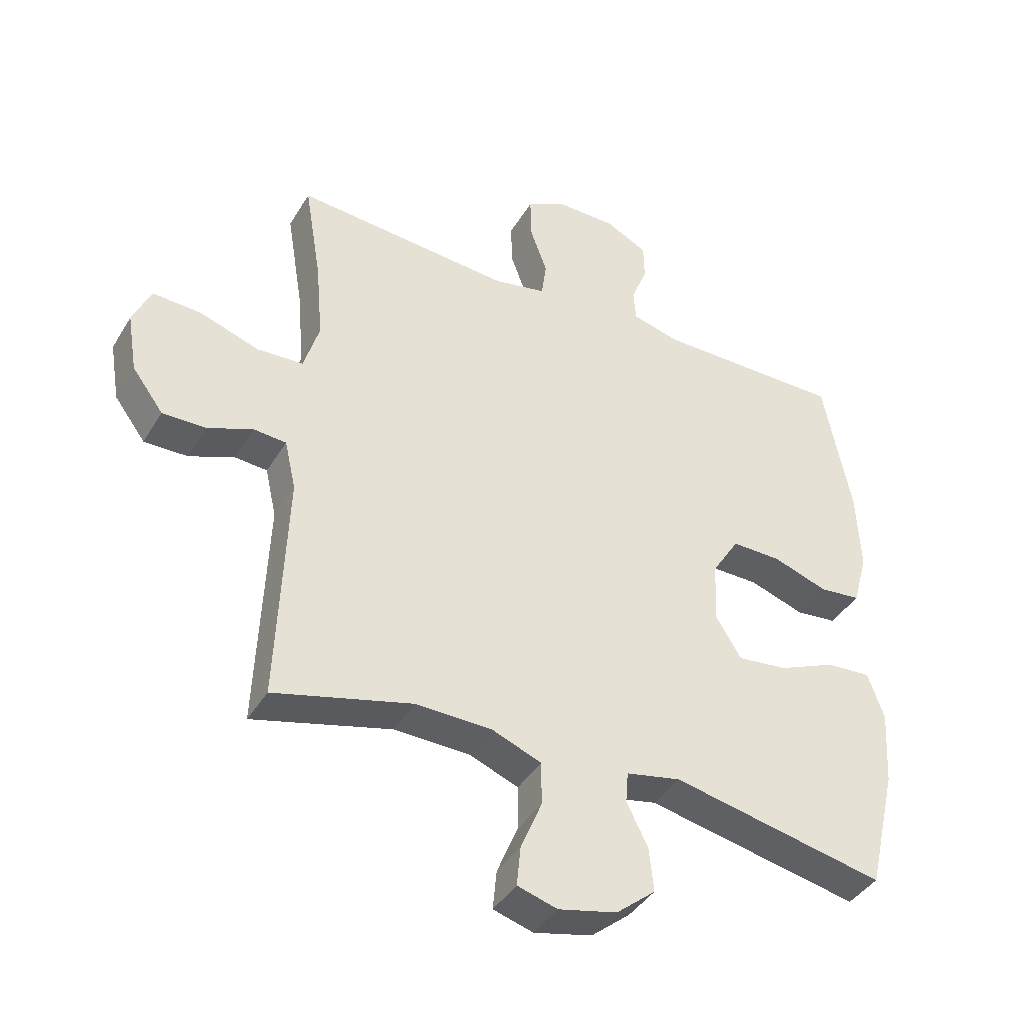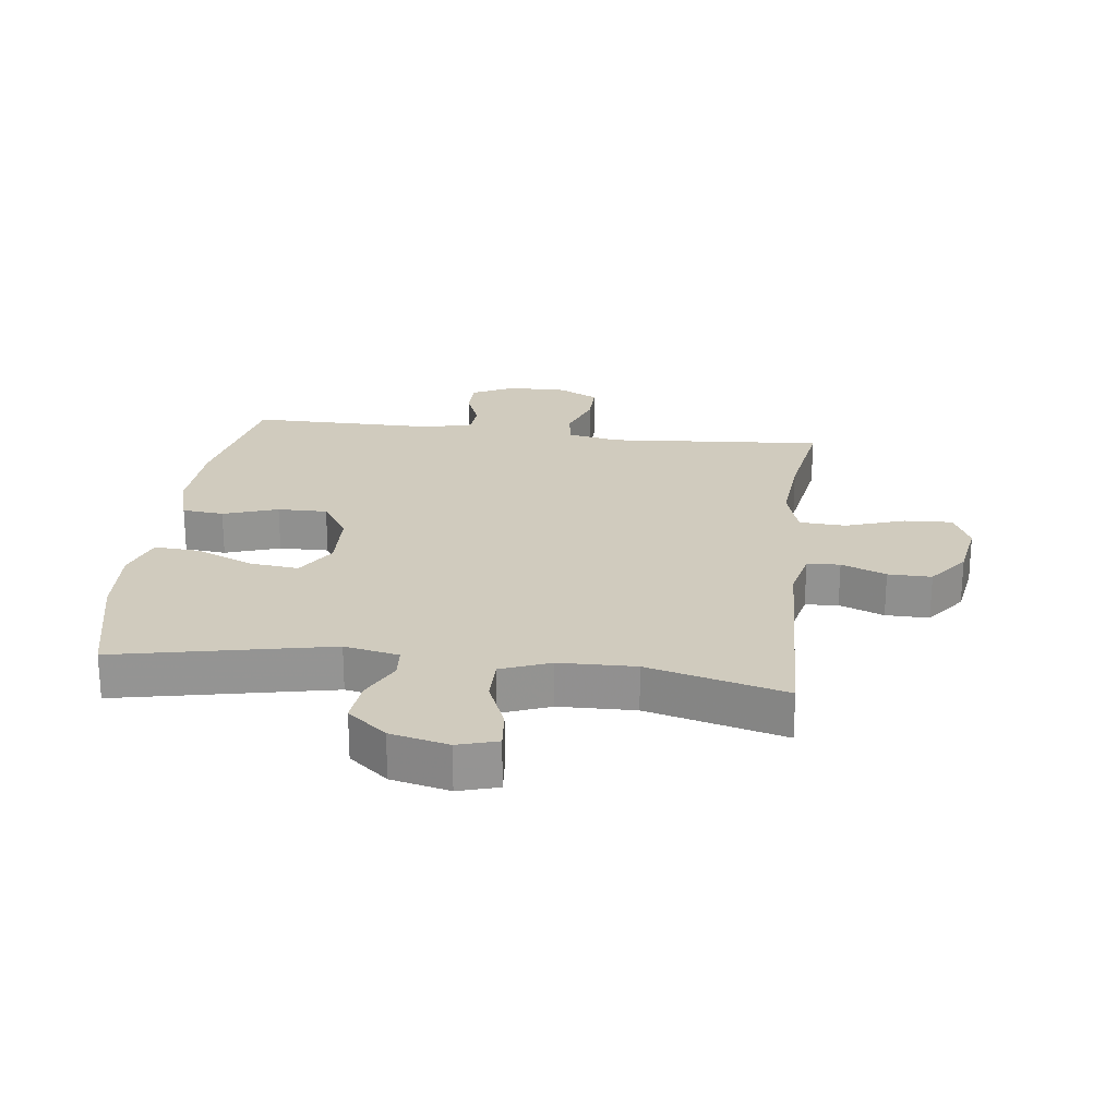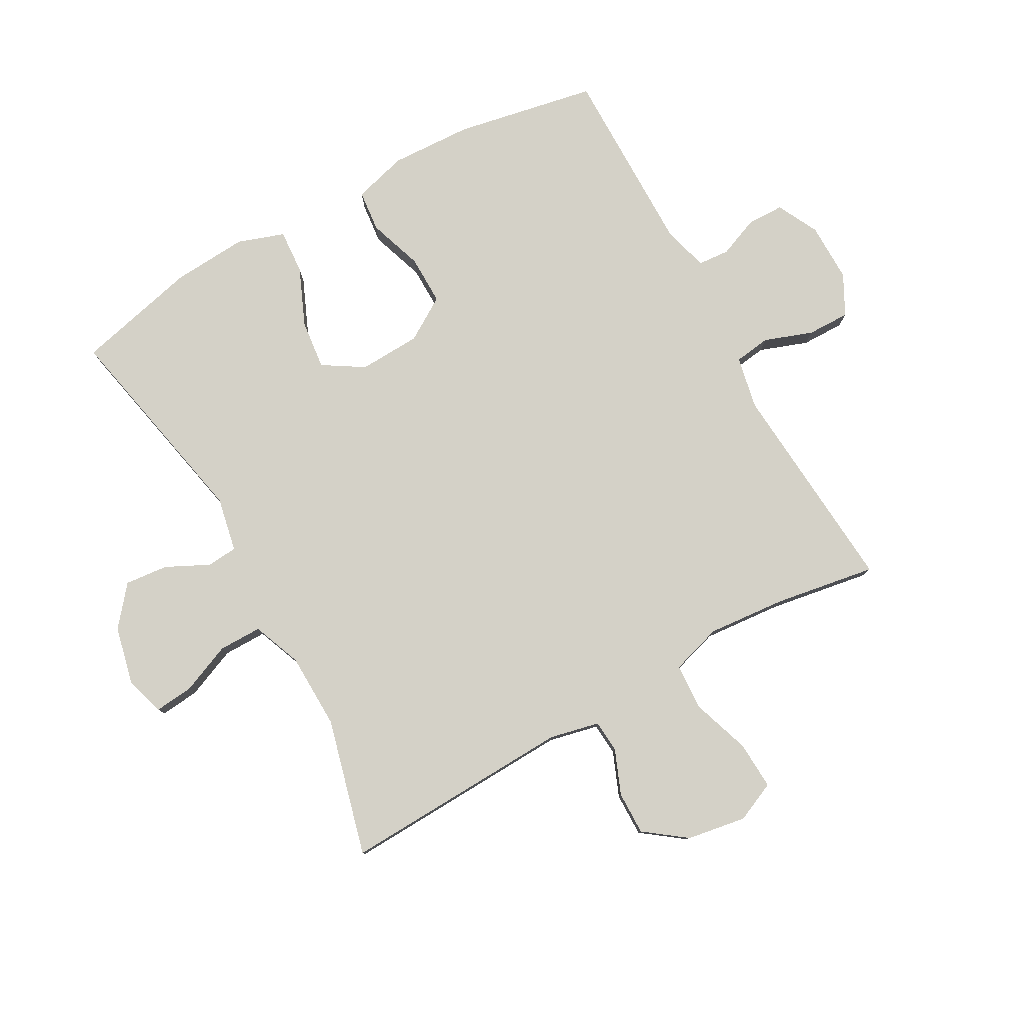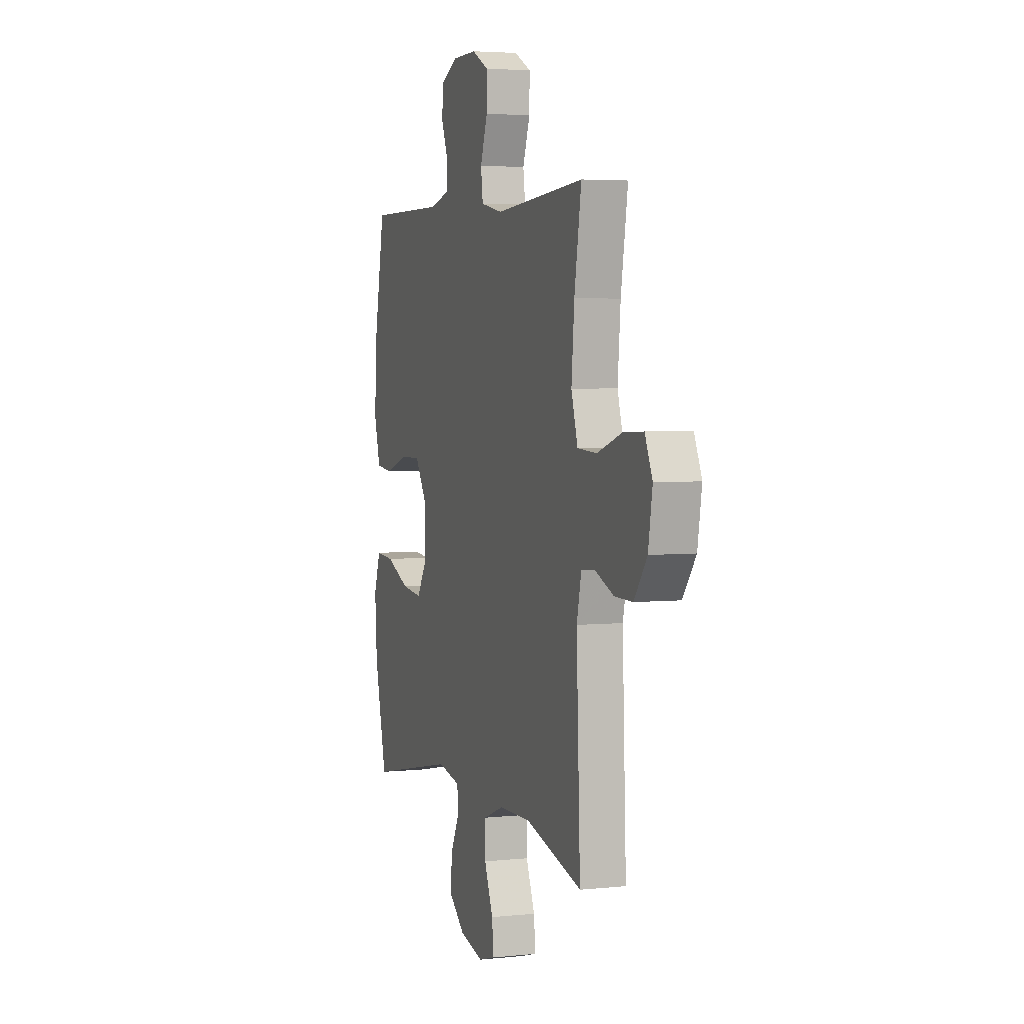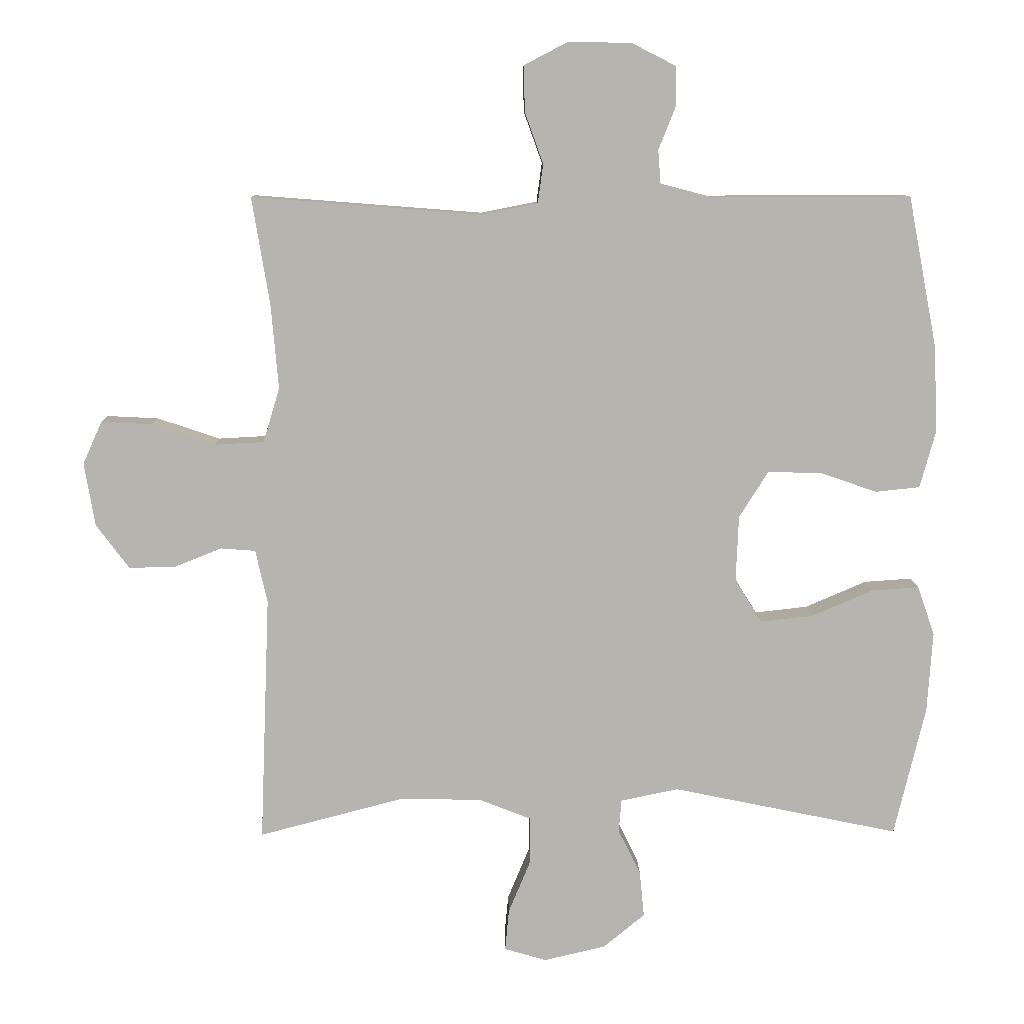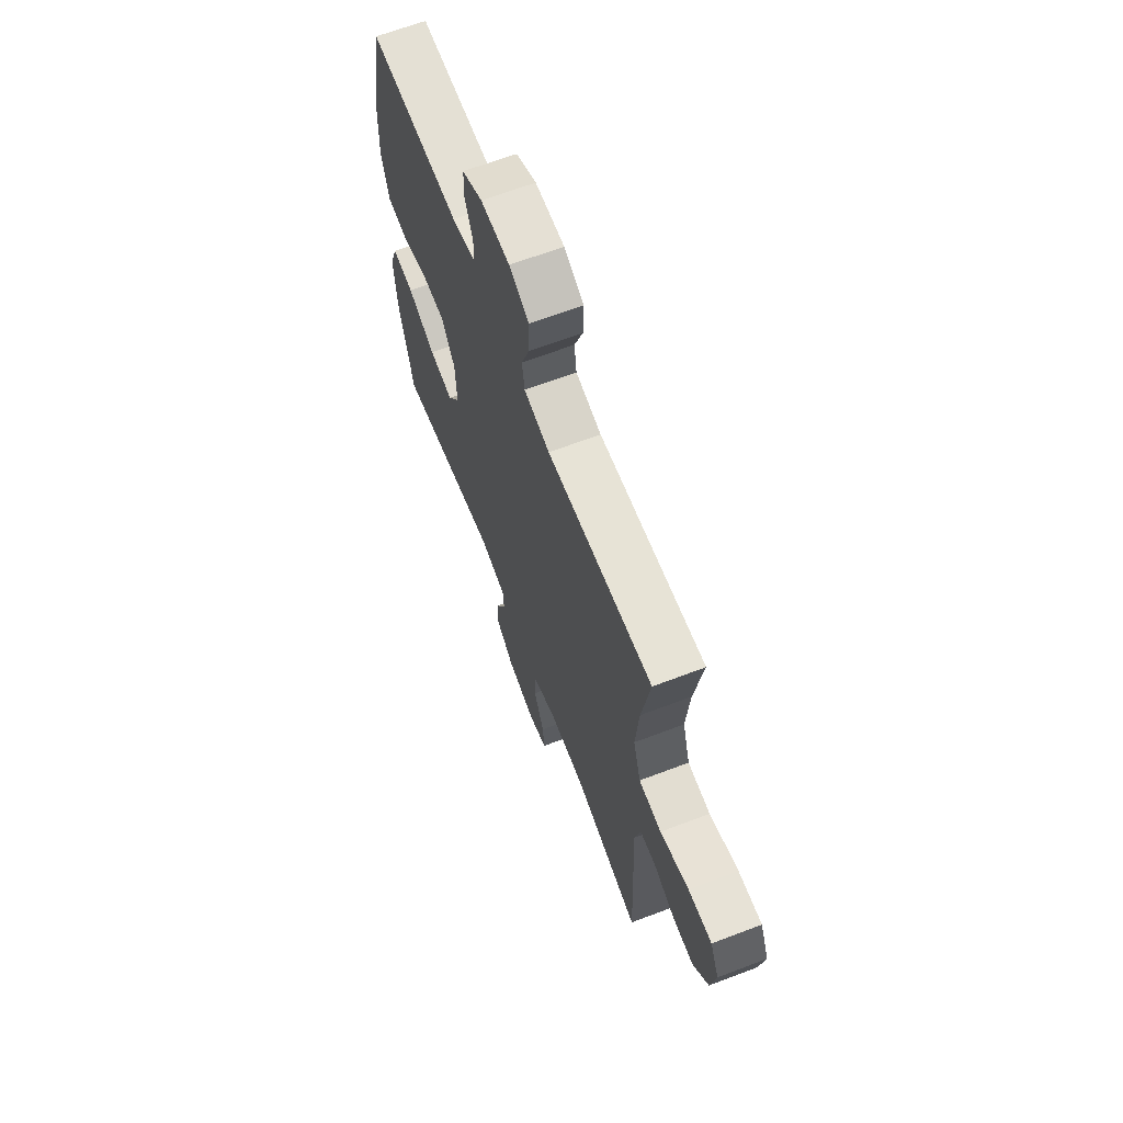
<metadata>
{"format":"obj","ext":"obj","renderer":"f3d","projection":"perspective","resolution":1024,"background":"white","views":[{"elev":-40.6,"azim":-28.4,"up":"+Z"},{"elev":23.3,"azim":-172.9,"up":"+Y"},{"elev":79.8,"azim":-119.1,"up":"+Y"},{"elev":4.0,"azim":-109.1,"up":"+Z"},{"elev":9.5,"azim":-1.0,"up":"+Z"},{"elev":66.0,"azim":-110.9,"up":"+Z"}]}
</metadata>
<code>
v 0.5 0.07 0.5
v 0.544 0.07 0.272
v 0.55 0.07 0.14
v 0.526 0.07 0.053
v 0.459 0.07 0.046
v 0.371 0.07 0.076
v 0.291 0.07 0.077
v 0.247 0.07 0.007
v 0.243 0.07 -0.093
v 0.284 0.07 -0.159
v 0.364 0.07 -0.15
v 0.457 0.07 -0.11
v 0.529 0.07 -0.105
v 0.555 0.07 -0.18
v 0.547 0.07 -0.302
v 0.5 0.07 -0.5
v 0.156 0.07 -0.429
v 0.068 0.07 -0.447
v 0.064 0.07 -0.497
v 0.098 0.07 -0.566
v 0.105 0.07 -0.636
v 0.042 0.07 -0.688
v -0.052 0.07 -0.71
v -0.116 0.07 -0.691
v -0.11 0.07 -0.628
v -0.076 0.07 -0.546
v -0.076 0.07 -0.476
v -0.155 0.07 -0.445
v -0.278 0.07 -0.442
v -0.5 0.07 -0.5
v -0.485 0.07 -0.124
v -0.503 0.07 -0.044
v -0.556 0.07 -0.04
v -0.628 0.07 -0.069
v -0.698 0.07 -0.07
v -0.748 0.07 -0.003
v -0.764 0.07 0.093
v -0.735 0.07 0.158
v -0.657 0.07 0.154
v -0.562 0.07 0.122
v -0.487 0.07 0.126
v -0.462 0.07 0.209
v -0.473 0.07 0.336
v -0.5 0.07 0.5
v -0.151 0.07 0.473
v -0.066 0.07 0.49
v -0.058 0.07 0.549
v -0.086 0.07 0.627
v -0.087 0.07 0.696
v -0.022 0.07 0.73
v 0.074 0.07 0.729
v 0.141 0.07 0.695
v 0.142 0.07 0.635
v 0.116 0.07 0.57
v 0.12 0.07 0.519
v 0.196 0.07 0.499
v 0.5 0 0.5
v 0.544 0 0.272
v 0.55 0 0.14
v 0.526 0 0.053
v 0.459 0 0.046
v 0.371 0 0.076
v 0.291 0 0.077
v 0.247 0 0.007
v 0.243 0 -0.093
v 0.284 0 -0.159
v 0.364 0 -0.15
v 0.457 0 -0.11
v 0.529 0 -0.105
v 0.555 0 -0.18
v 0.547 0 -0.302
v 0.5 0 -0.5
v 0.156 0 -0.429
v 0.068 0 -0.447
v 0.064 0 -0.497
v 0.098 0 -0.566
v 0.105 0 -0.636
v 0.042 0 -0.688
v -0.052 0 -0.71
v -0.116 0 -0.691
v -0.11 0 -0.628
v -0.076 0 -0.546
v -0.076 0 -0.476
v -0.155 0 -0.445
v -0.278 0 -0.442
v -0.5 0 -0.5
v -0.485 0 -0.124
v -0.503 0 -0.044
v -0.556 0 -0.04
v -0.628 0 -0.069
v -0.698 0 -0.07
v -0.748 0 -0.003
v -0.764 0 0.093
v -0.735 0 0.158
v -0.657 0 0.154
v -0.562 0 0.122
v -0.487 0 0.126
v -0.462 0 0.209
v -0.473 0 0.336
v -0.5 0 0.5
v -0.151 0 0.473
v -0.066 0 0.49
v -0.058 0 0.549
v -0.086 0 0.627
v -0.087 0 0.696
v -0.022 0 0.73
v 0.074 0 0.729
v 0.141 0 0.695
v 0.142 0 0.635
v 0.116 0 0.57
v 0.12 0 0.519
v 0.196 0 0.499
f 52 53 54
f 51 52 54
f 50 51 54
f 49 50 54
f 48 49 54
f 47 48 54
f 46 47 54 55
f 45 46 55 56
f 43 44 45
f 2 3 4
f 1 2 4
f 56 1 4
f 45 56 4
f 43 45 4
f 42 43 4
f 38 39 40
f 37 38 40
f 36 37 40
f 35 36 40
f 34 35 40
f 33 34 40
f 32 33 40 41
f 31 32 41 42
f 29 30 31 42
f 24 25 26
f 23 24 26
f 22 23 26
f 21 22 26
f 20 21 26
f 19 20 26
f 18 19 26 27
f 17 18 27 28
f 15 16 17
f 14 15 17
f 13 14 17
f 12 13 17
f 11 12 17
f 17 28 29
f 11 17 29
f 10 11 29
f 4 5 6
f 42 4 6
f 42 6 7
f 9 10 29 42
f 8 9 42
f 7 8 42
f 110 109 108
f 110 108 107
f 110 107 106
f 110 106 105
f 110 105 104
f 110 104 103
f 111 110 103 102
f 112 111 102 101
f 101 100 99
f 60 59 58
f 60 58 57
f 60 57 112
f 60 112 101
f 60 101 99
f 60 99 98
f 96 95 94
f 96 94 93
f 96 93 92
f 96 92 91
f 96 91 90
f 96 90 89
f 97 96 89 88
f 98 97 88 87
f 98 87 86 85
f 82 81 80
f 82 80 79
f 82 79 78
f 82 78 77
f 82 77 76
f 82 76 75
f 83 82 75 74
f 84 83 74 73
f 73 72 71
f 73 71 70
f 73 70 69
f 73 69 68
f 73 68 67
f 85 84 73
f 85 73 67
f 85 67 66
f 62 61 60
f 62 60 98
f 63 62 98
f 98 85 66 65
f 98 65 64
f 98 64 63
f 1 57 58 2
f 2 58 59 3
f 3 59 60 4
f 4 60 61 5
f 5 61 62 6
f 6 62 63 7
f 7 63 64 8
f 8 64 65 9
f 9 65 66 10
f 10 66 67 11
f 11 67 68 12
f 12 68 69 13
f 13 69 70 14
f 14 70 71 15
f 15 71 72 16
f 16 72 73 17
f 17 73 74 18
f 18 74 75 19
f 19 75 76 20
f 20 76 77 21
f 21 77 78 22
f 22 78 79 23
f 23 79 80 24
f 24 80 81 25
f 25 81 82 26
f 26 82 83 27
f 27 83 84 28
f 28 84 85 29
f 29 85 86 30
f 30 86 87 31
f 31 87 88 32
f 32 88 89 33
f 33 89 90 34
f 34 90 91 35
f 35 91 92 36
f 36 92 93 37
f 37 93 94 38
f 38 94 95 39
f 39 95 96 40
f 40 96 97 41
f 41 97 98 42
f 42 98 99 43
f 43 99 100 44
f 44 100 101 45
f 45 101 102 46
f 46 102 103 47
f 47 103 104 48
f 48 104 105 49
f 49 105 106 50
f 50 106 107 51
f 51 107 108 52
f 52 108 109 53
f 53 109 110 54
f 54 110 111 55
f 55 111 112 56
f 56 112 57 1

</code>
